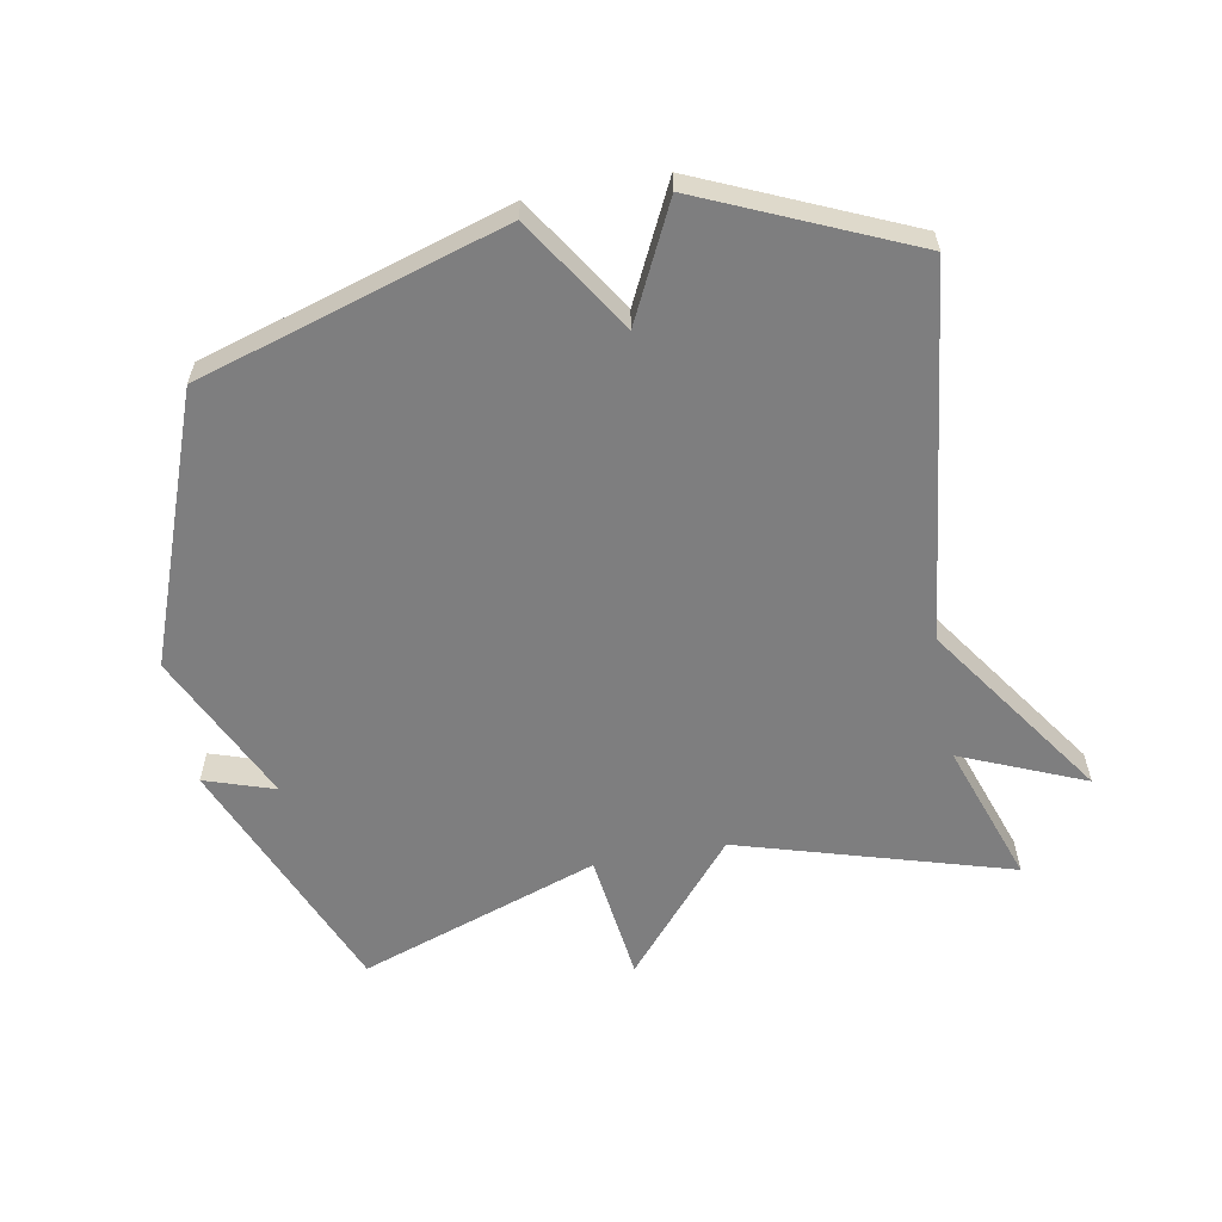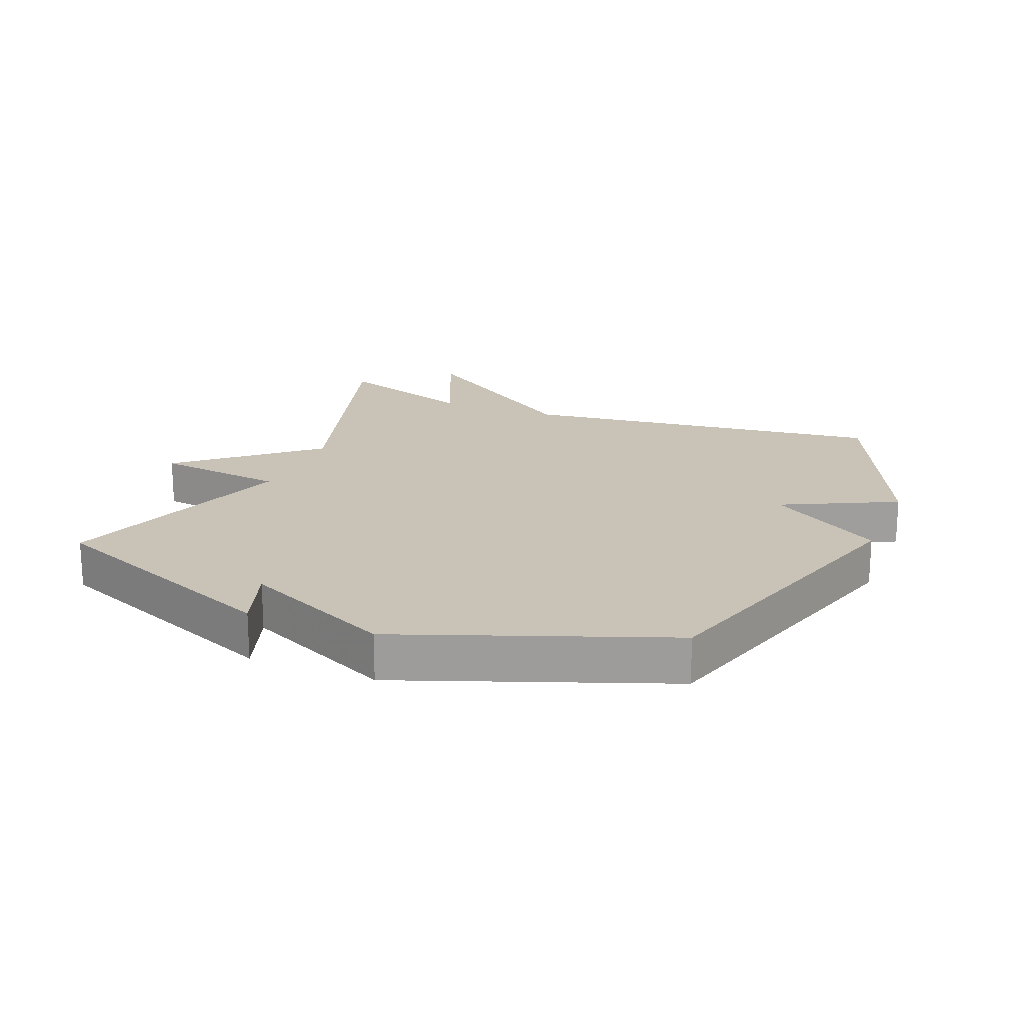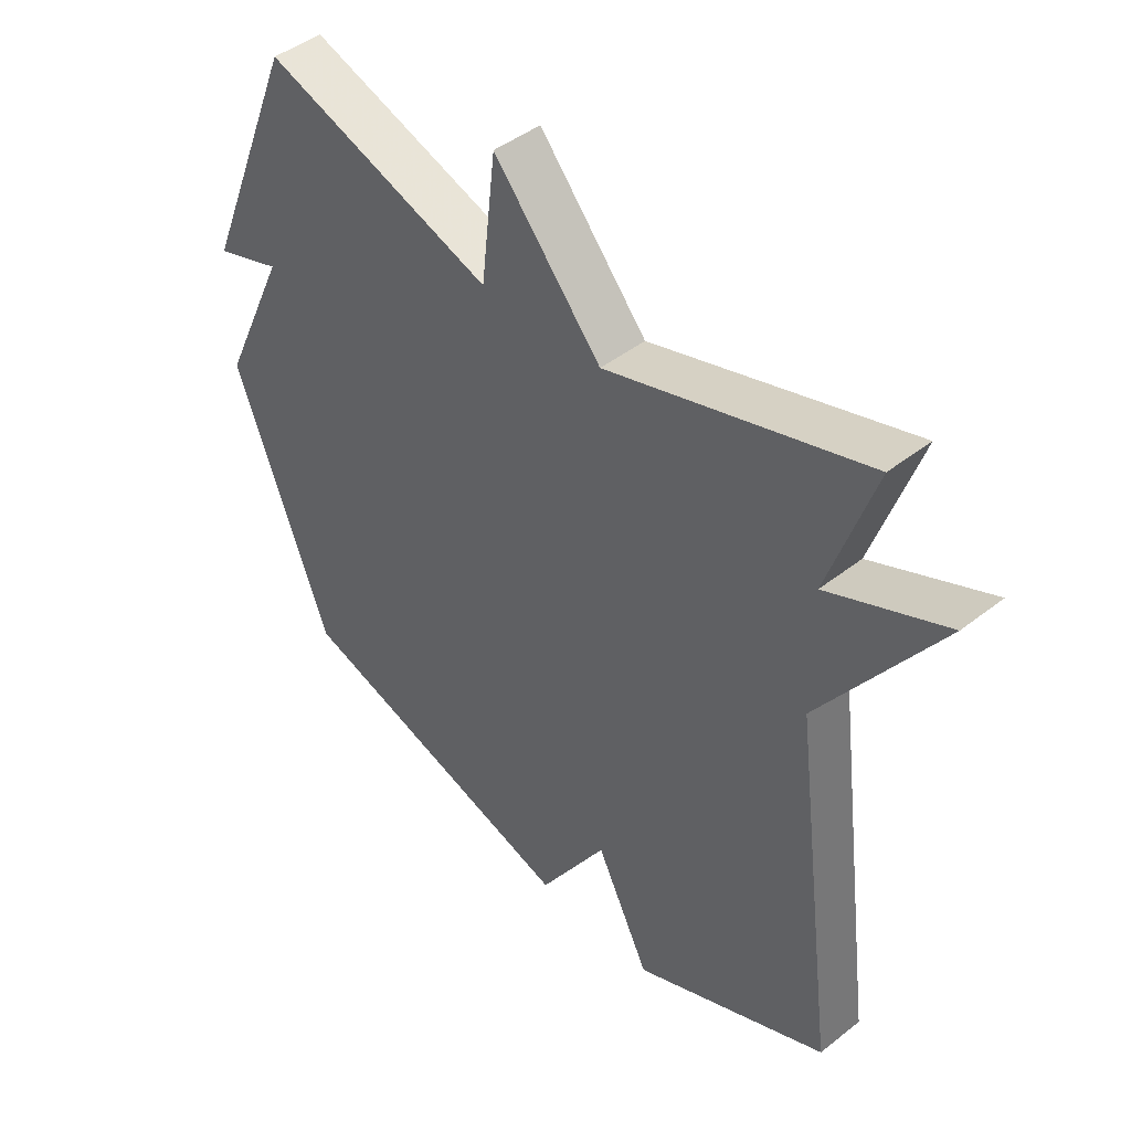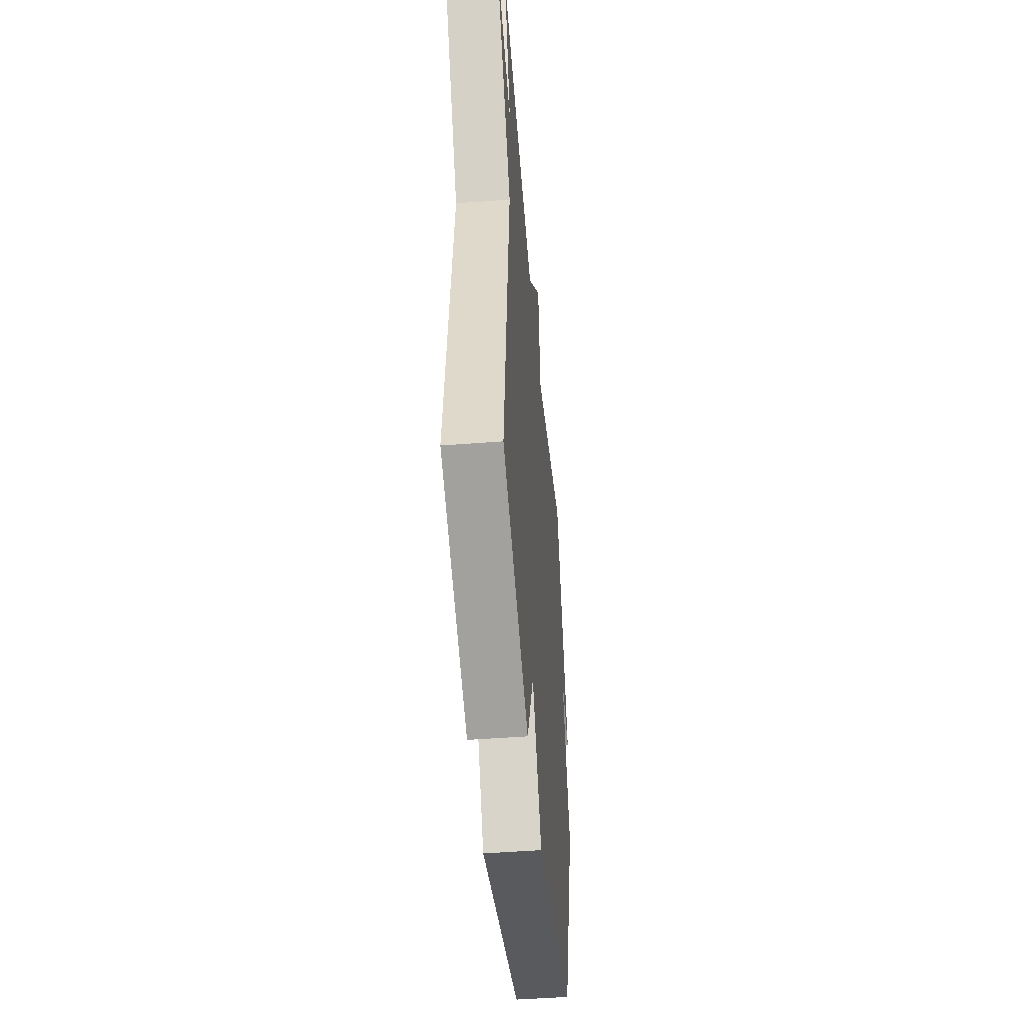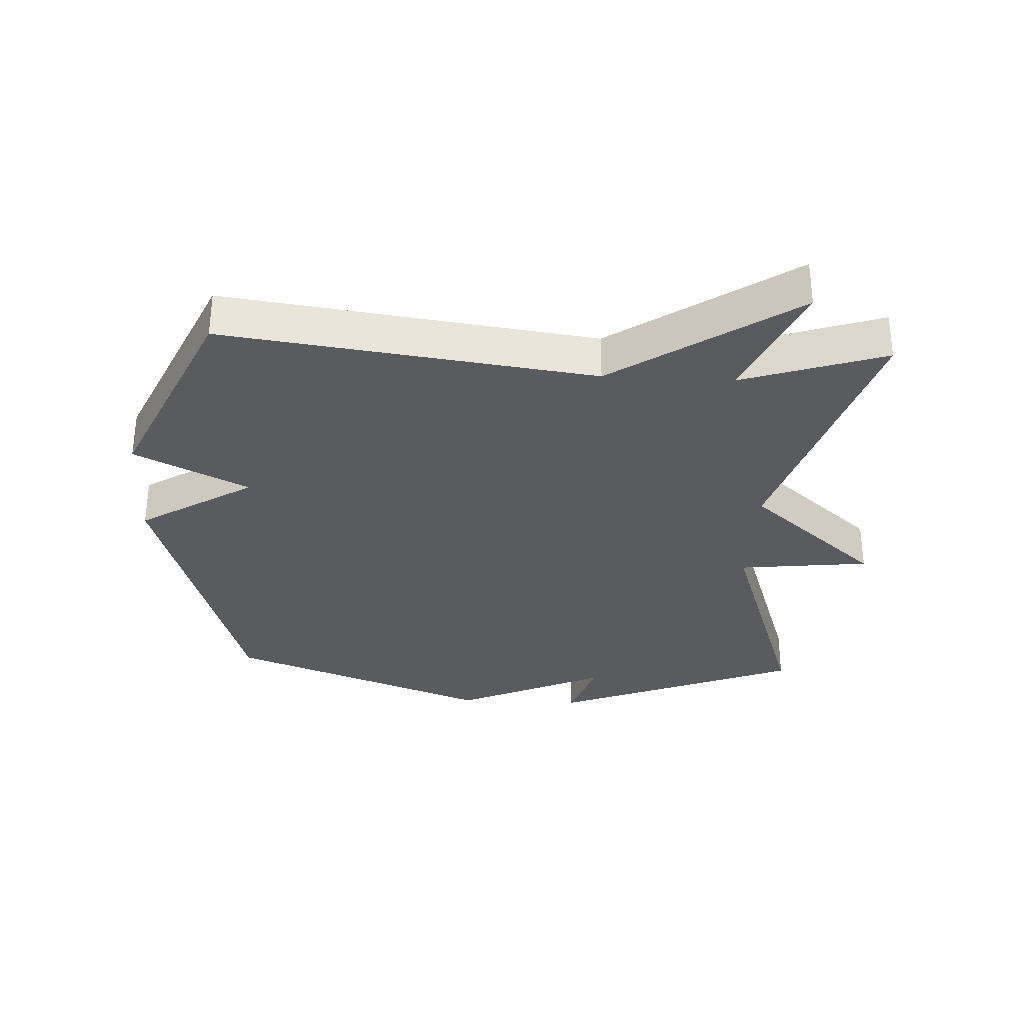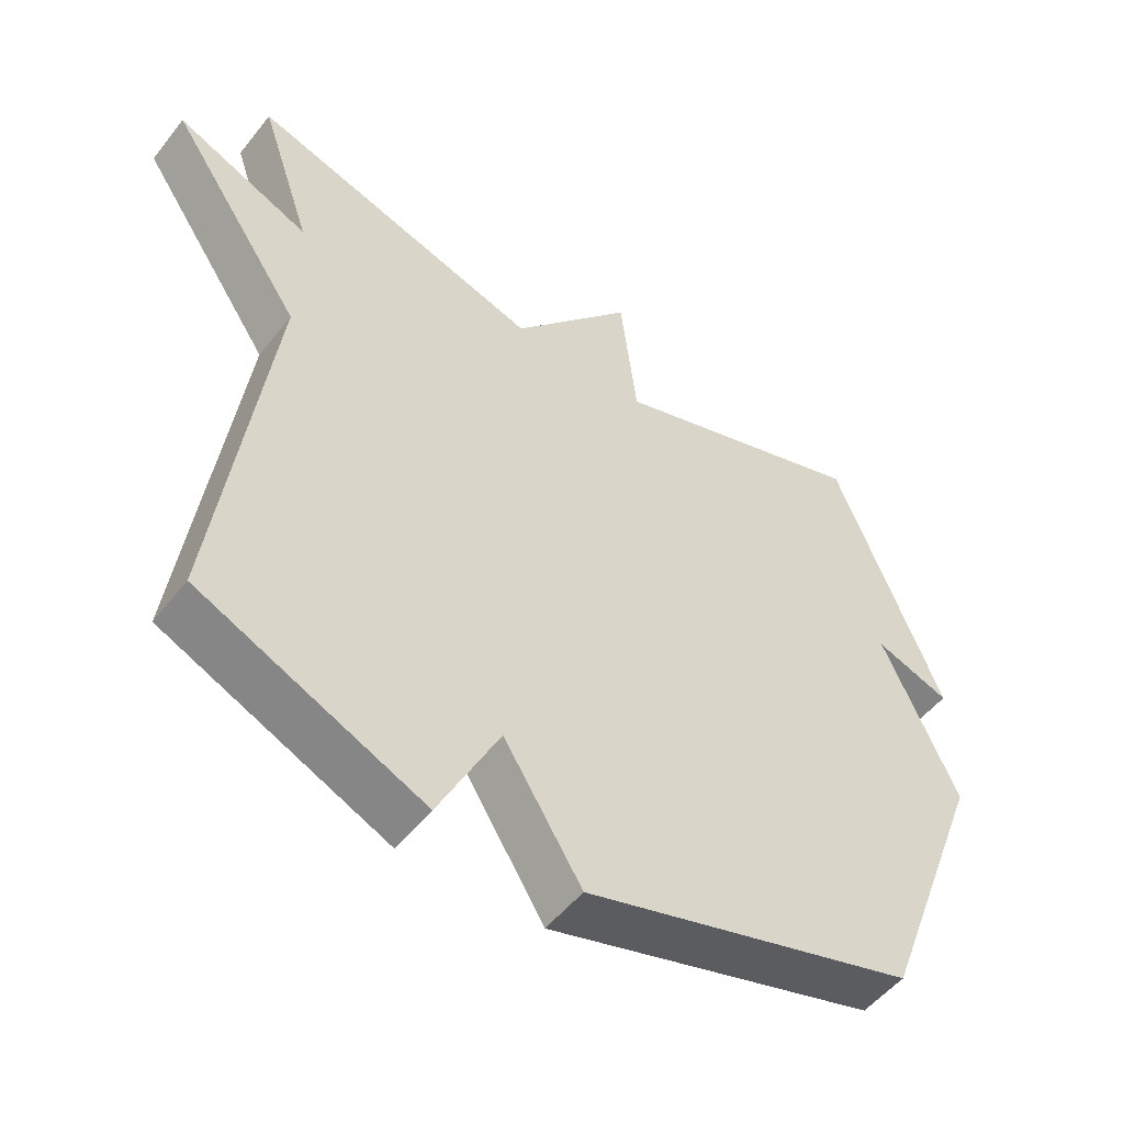
<metadata>
{"format":"obj","ext":"obj","renderer":"f3d","projection":"perspective","resolution":1024,"background":"white","views":[{"elev":-59.4,"azim":-169.2,"up":"+Y"},{"elev":19.5,"azim":112.2,"up":"+Y"},{"elev":44.6,"azim":-132.4,"up":"+Z"},{"elev":-48.3,"azim":-85.1,"up":"+Z"},{"elev":-32.0,"azim":-93.0,"up":"+Y"},{"elev":-51.9,"azim":-37.1,"up":"+Z"}]}
</metadata>
<code>
v -0.5 0.07 0.5
v -0.077 0.07 0.372
v 0.099 0.07 0.577
v 0.123 0.07 0.372
v 0.5 0.07 0.5
v 0.656 0.07 0.115
v 0.547 0.07 0.152
v 0.656 0.07 -0.085
v 0.5 0.07 -0.5
v 0.022 0.07 -0.644
v -0.09 0.07 -0.466
v -0.178 0.07 -0.644
v -0.5 0.07 -0.5
v -0.425 0.07 0.077
v -0.618 0.07 0.36
v -0.425 0.07 0.277
v -0.5 0 0.5
v -0.077 0 0.372
v 0.099 0 0.577
v 0.123 0 0.372
v 0.5 0 0.5
v 0.656 0 0.115
v 0.547 0 0.152
v 0.656 0 -0.085
v 0.5 0 -0.5
v 0.022 0 -0.644
v -0.09 0 -0.466
v -0.178 0 -0.644
v -0.5 0 -0.5
v -0.425 0 0.077
v -0.618 0 0.36
v -0.425 0 0.277
f 14 15 16
f 11 12 13 14
f 11 14 16
f 10 11 16
f 9 10 16
f 8 9 16
f 7 8 16
f 4 5 6 7
f 4 7 16
f 2 3 4
f 2 4 16
f 1 2 16
f 32 31 30
f 30 29 28 27
f 32 30 27
f 32 27 26
f 32 26 25
f 32 25 24
f 32 24 23
f 23 22 21 20
f 32 23 20
f 20 19 18
f 32 20 18
f 32 18 17
f 1 17 18 2
f 2 18 19 3
f 3 19 20 4
f 4 20 21 5
f 5 21 22 6
f 6 22 23 7
f 7 23 24 8
f 8 24 25 9
f 9 25 26 10
f 10 26 27 11
f 11 27 28 12
f 12 28 29 13
f 13 29 30 14
f 14 30 31 15
f 15 31 32 16
f 16 32 17 1

</code>
